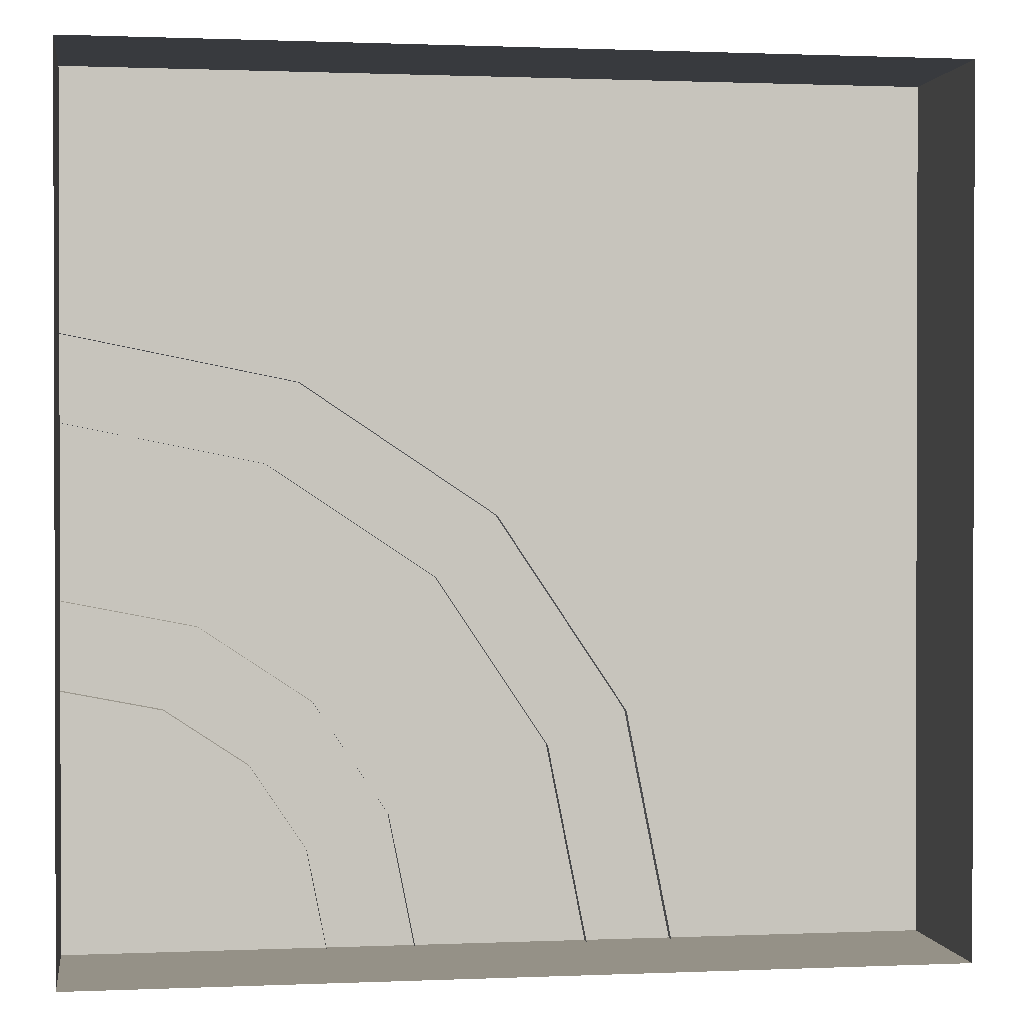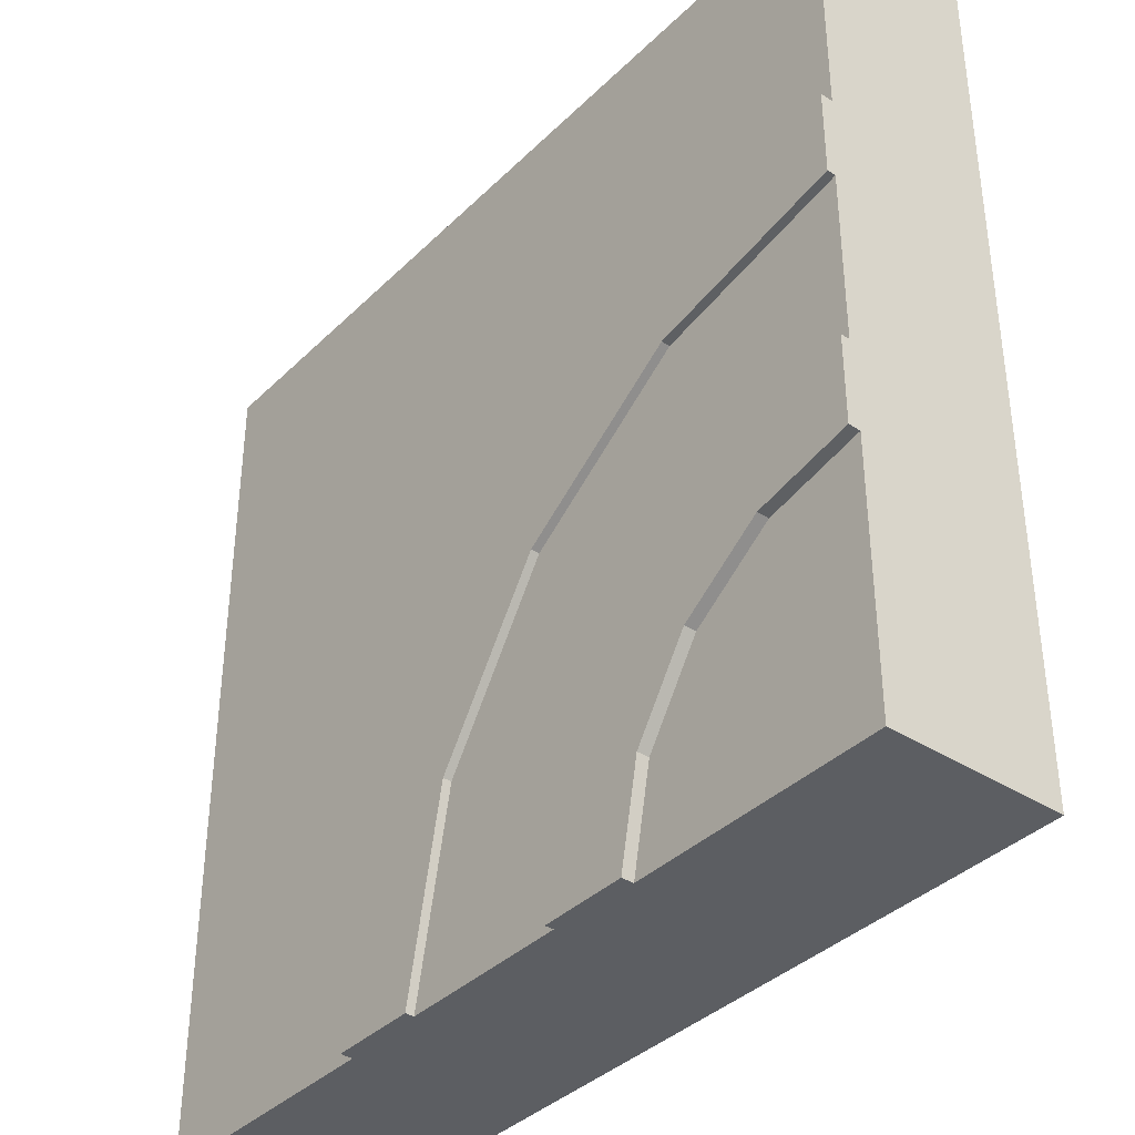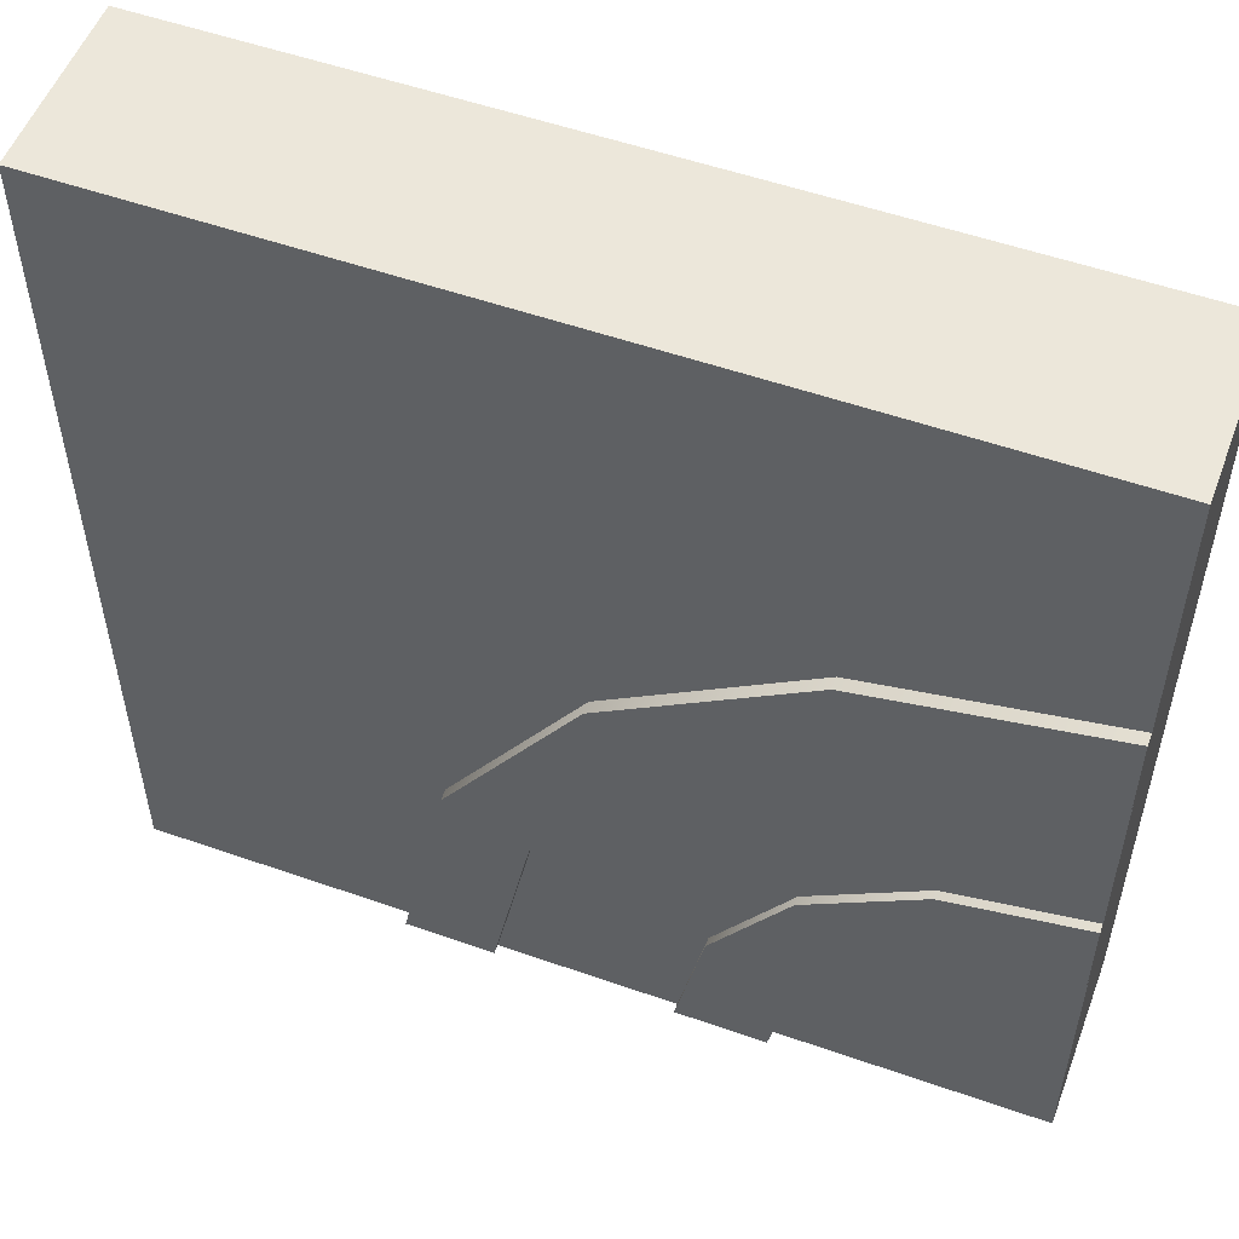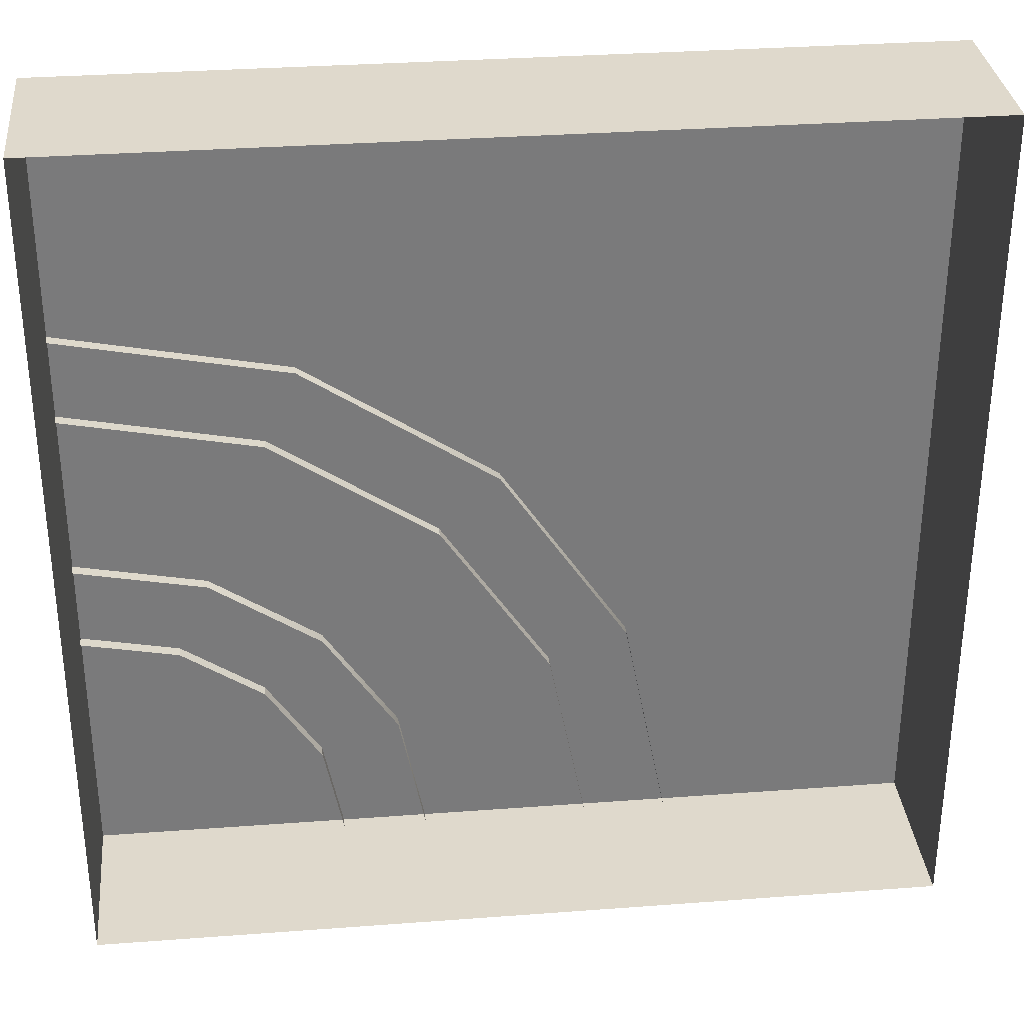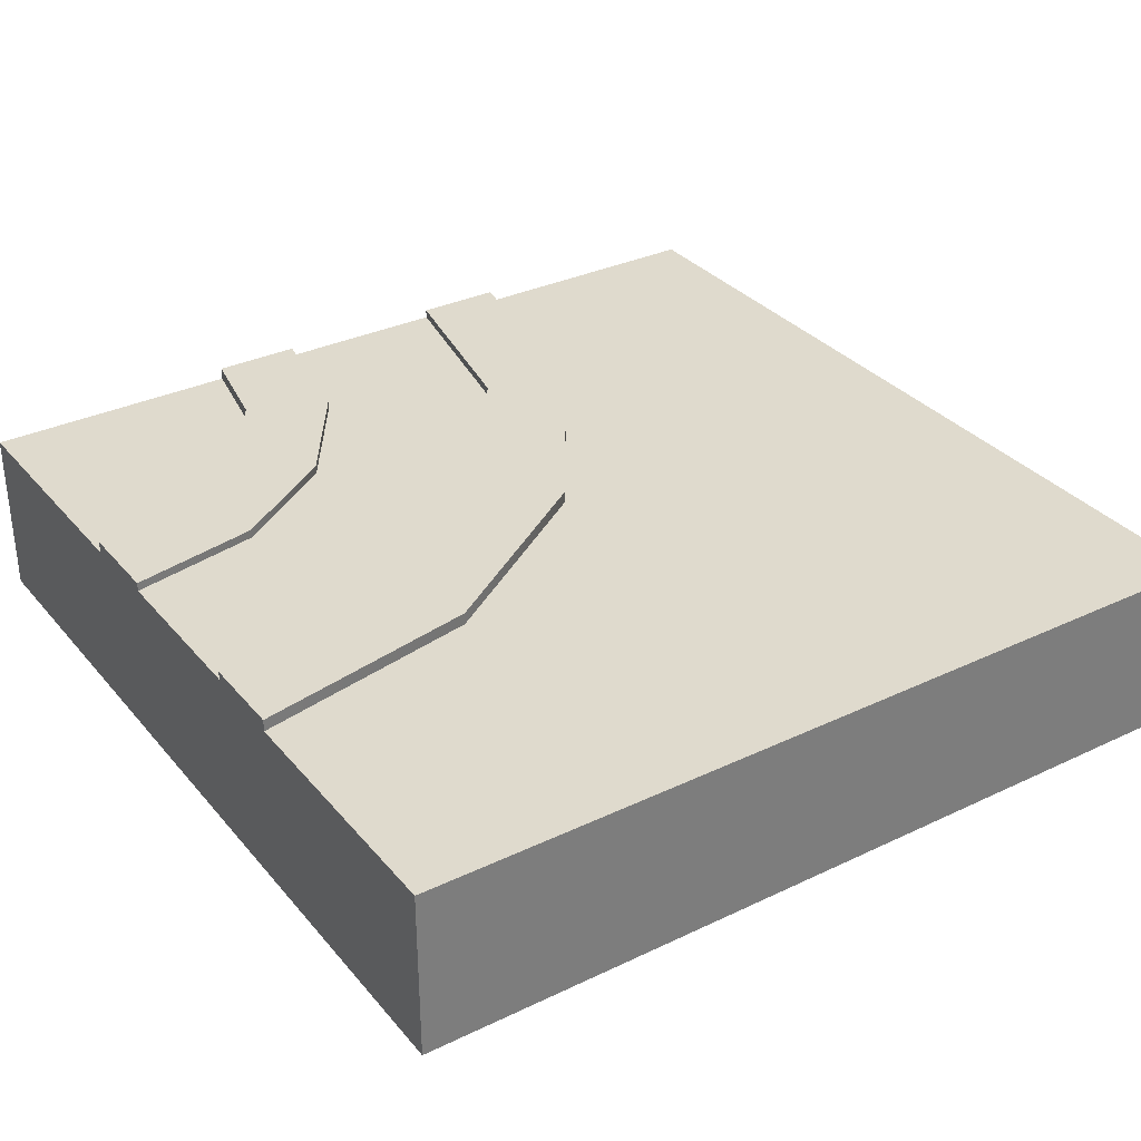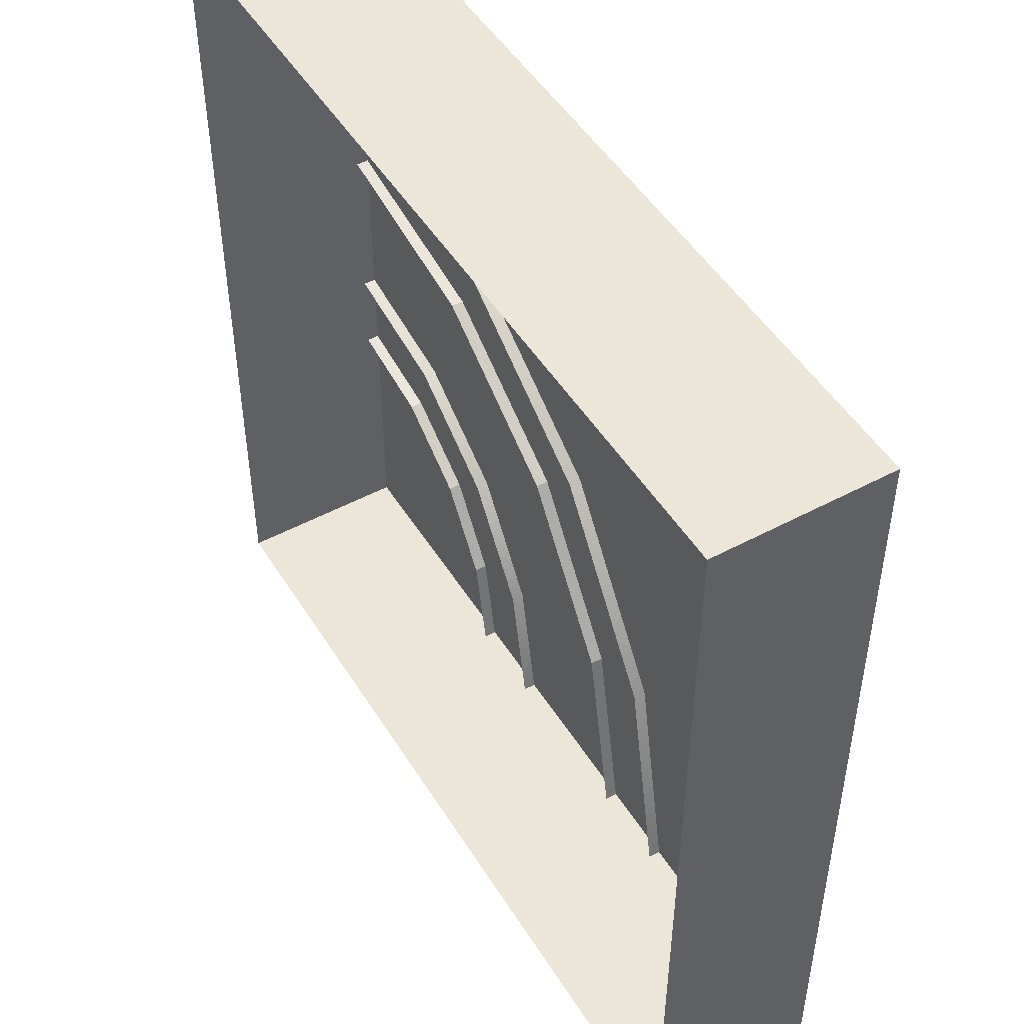
<metadata>
{"format":"obj","ext":"obj","renderer":"f3d","projection":"perspective","resolution":1024,"background":"white","views":[{"elev":0.9,"azim":-8.8,"up":"+Z"},{"elev":-37.8,"azim":-129.3,"up":"+Z"},{"elev":53.7,"azim":-159.5,"up":"+Z"},{"elev":32.3,"azim":-6.0,"up":"+Z"},{"elev":32.8,"azim":-33.4,"up":"+Y"},{"elev":49.2,"azim":59.3,"up":"+Z"}]}
</metadata>
<code>
g default
v -0.25 0 0.25
v 0.25 0 0.25
v -0.25 0.1 0.25
v 0.25 0.1 0.25
v -0.25 0.1 -0.25
v 0.25 0.1 -0.25
v -0.25 0 -0.25
v 0.25 0 -0.25
v -0.1735 0.093 -0.06522
v -0.1086 0.093 -0.1086
v -0.06522 0.093 -0.1735
v -0.05 0.093 -0.25
v -0.25 0.093 -0.05
v -0.1735 0.107 -0.06522
v -0.1086 0.107 -0.1086
v -0.06522 0.107 -0.1735
v -0.05 0.107 -0.25
v -0.25 0.107 -0.05
v -0.1928 0.093 -0.112
v -0.1444 0.093 -0.1444
v -0.112 0.093 -0.1928
v -0.1007 0.093 -0.25
v -0.25 0.093 -0.1007
v -0.1928 0.107 -0.112
v -0.1444 0.107 -0.1444
v -0.112 0.107 -0.1928
v -0.1007 0.107 -0.25
v -0.25 0.107 -0.1007
v 0.09 0.098 -0.25
v -0.25 0.098 0.09
v -0.009584 0.102 -0.009584
v 0.09 0.102 -0.25
v -0.25 0.102 0.09
v -0.06319 0.098 -0.25
v -0.25 0.098 -0.06319
v -0.1179 0.102 -0.1179
v -0.06319 0.102 -0.25
v -0.25 0.102 -0.06319
v -0.1161 0.093 0.07336
v -0.002513 0.093 -0.002513
v 0.07336 0.093 -0.1161
v 0.1 0.093 -0.25
v -0.25 0.093 0.1
v -0.1161 0.107 0.07336
v -0.002513 0.107 -0.002513
v 0.07336 0.107 -0.1161
v 0.1 0.107 -0.25
v -0.25 0.107 0.1
v -0.1352 0.093 0.02706
v -0.03794 0.093 -0.03794
v 0.02706 0.093 -0.1352
v 0.04989 0.093 -0.25
v -0.25 0.093 0.04989
v -0.1352 0.107 0.02706
v -0.03794 0.107 -0.03794
v 0.02706 0.107 -0.1352
v 0.04989 0.107 -0.25
v -0.25 0.107 0.04989
g polySurface4
f 1 2 4 3
f 3 4 6 5
f 5 6 8 7
f 2 8 6 4
f 7 1 3 5
f 9 10 15 14
f 10 11 16 15
f 11 12 17 16
f 13 9 14 18
f 14 15 25 24
f 15 16 26 25
f 16 17 27 26
f 18 14 24 28
f 23 13 18 28
f 19 23 28 24
f 20 19 24 25
f 21 20 25 26
f 22 21 26 27
f 12 22 27 17
f 31 32 37 36
f 33 31 36 38
f 29 34 37 32
f 35 30 33 38
f 39 40 45 44
f 40 41 46 45
f 41 42 47 46
f 43 39 44 48
f 44 45 55 54
f 45 46 56 55
f 46 47 57 56
f 48 44 54 58
f 53 43 48 58
f 49 53 58 54
f 50 49 54 55
f 51 50 55 56
f 52 51 56 57
f 42 52 57 47

</code>
